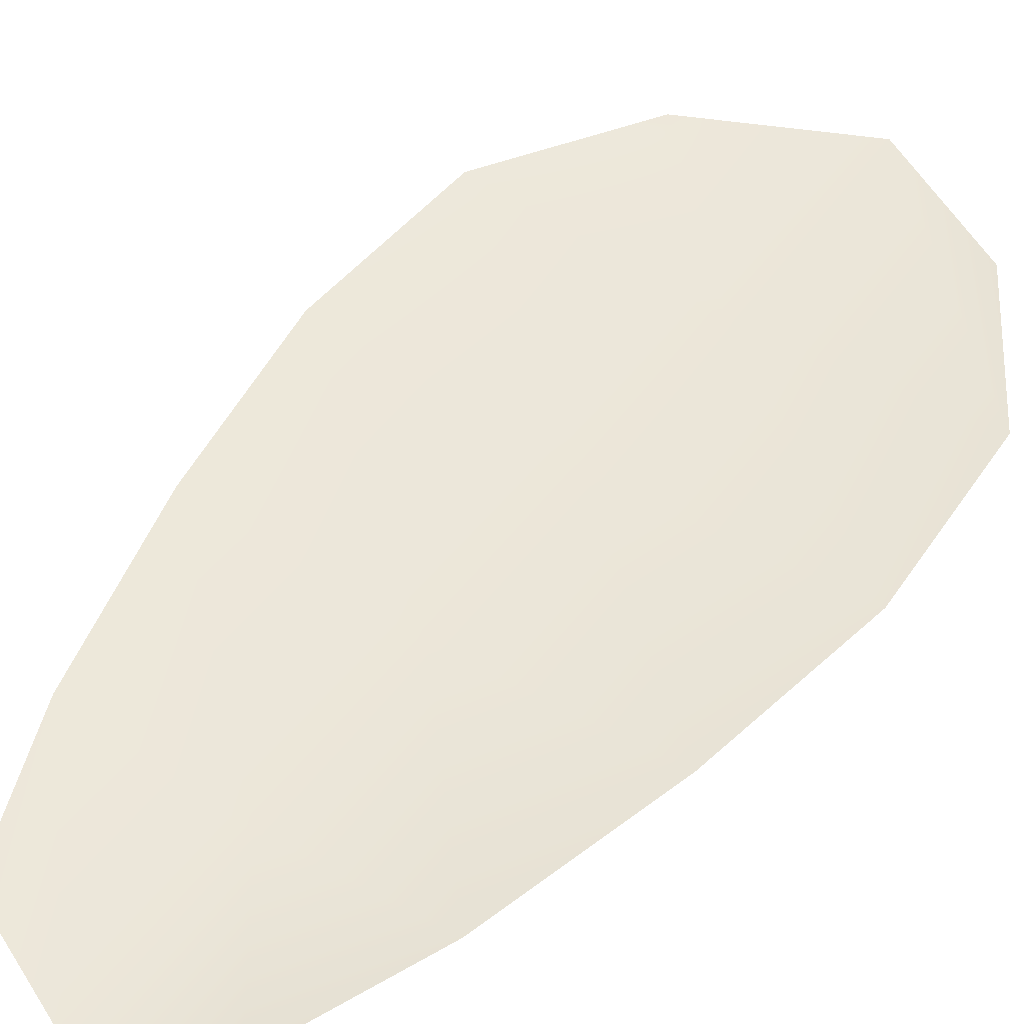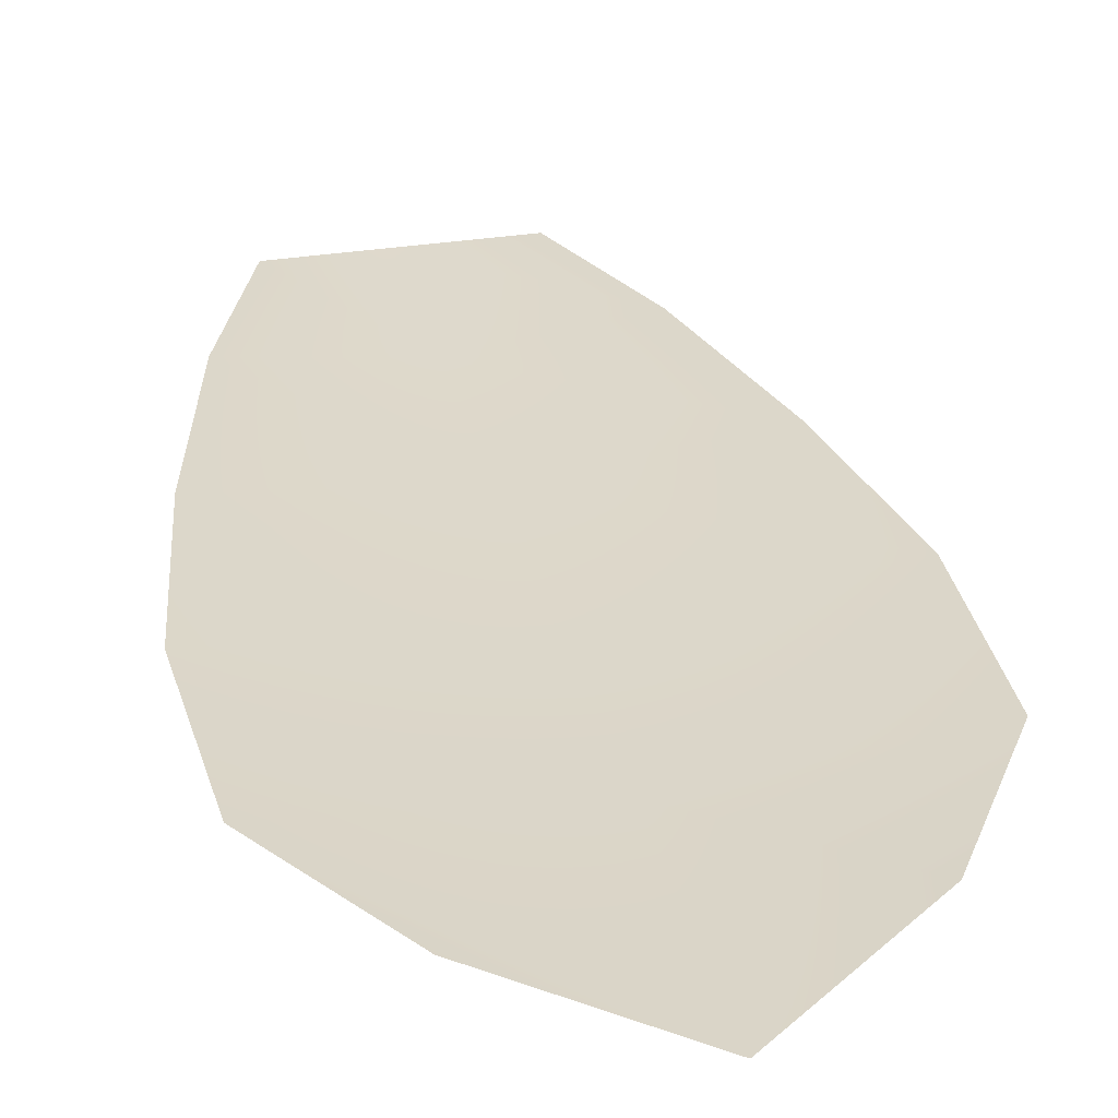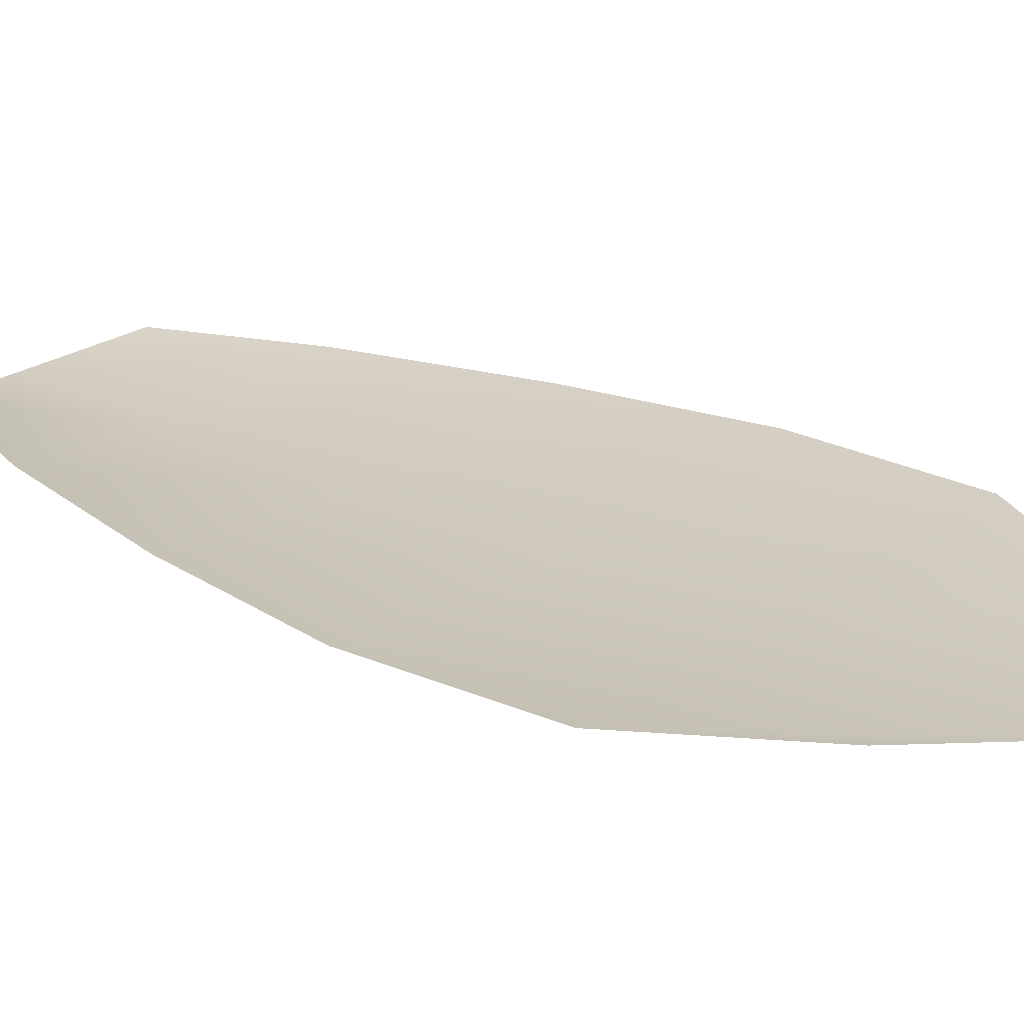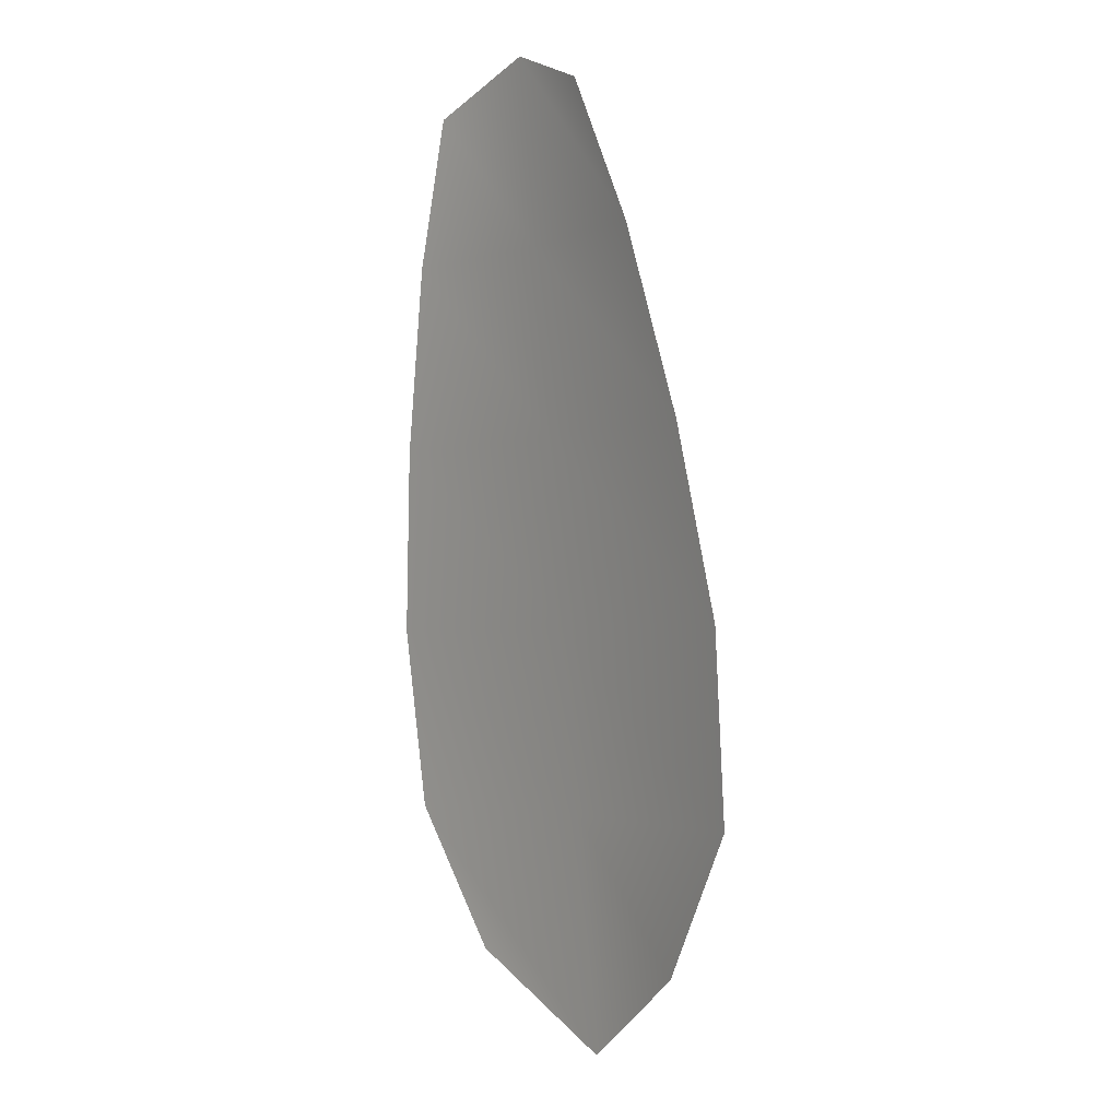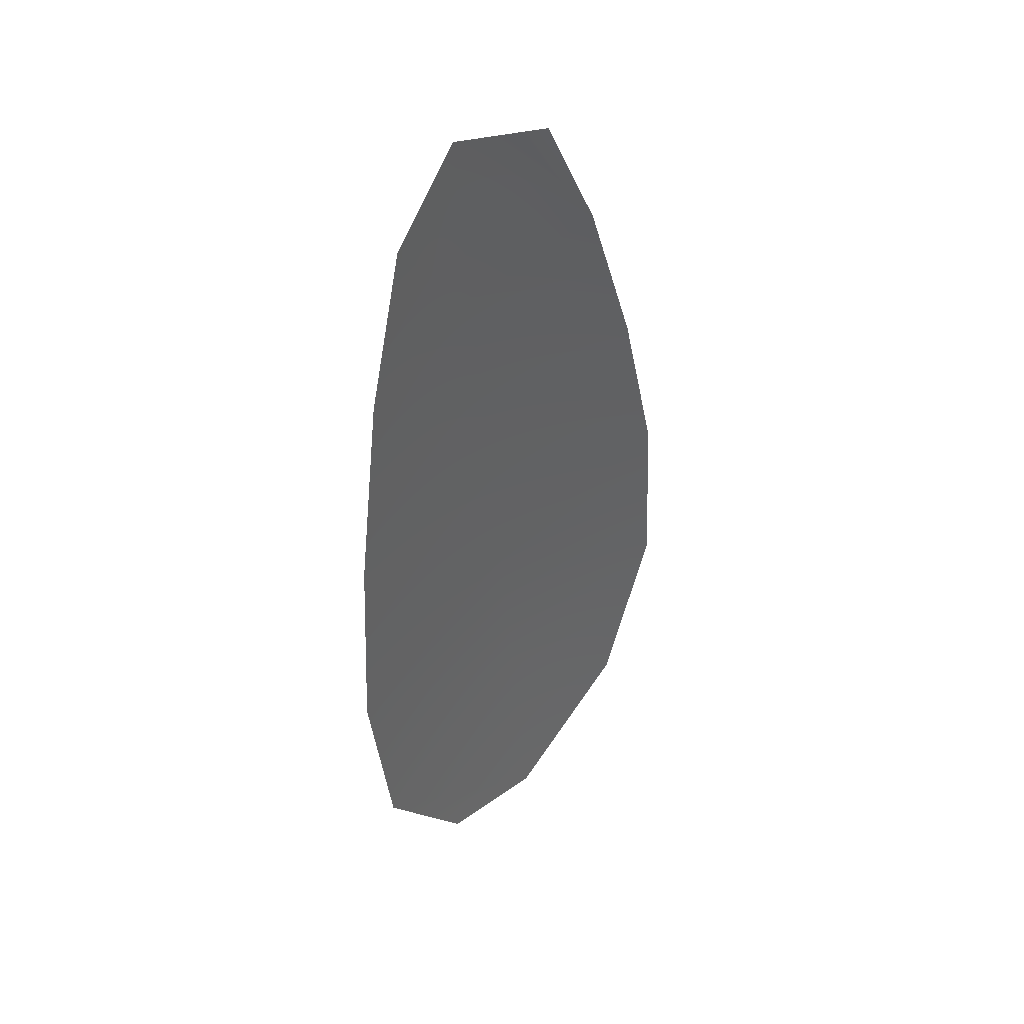
<metadata>
{"format":"obj","ext":"obj","renderer":"f3d","projection":"perspective","resolution":1024,"background":"white","views":[{"elev":48.9,"azim":-138.4,"up":"+Z"},{"elev":30.4,"azim":-6.4,"up":"+Z"},{"elev":22.3,"azim":-43.8,"up":"+Z"},{"elev":6.0,"azim":51.2,"up":"+Y"},{"elev":42.6,"azim":-51.0,"up":"+Y"}]}
</metadata>
<code>
o feather_flight_tertiary_047.001
v -0.2456 0.05681 0.02025
v -0.2472 0.05661 0.02025
v -0.2445 0.05034 0.02022
v -0.2468 0.05008 0.02022
v -0.2465 0.05704 0.02009
v -0.2456 0.04948 0.02006
v -0.245 0.05576 0.02025
v -0.2445 0.05437 0.02024
v -0.2441 0.05296 0.02023
v -0.244 0.05152 0.02023
v -0.2476 0.0511 0.02022
v -0.2478 0.05252 0.02023
v -0.2478 0.05398 0.02023
v -0.2476 0.05546 0.02024
v -0.2463 0.05561 0.02008
v -0.2461 0.05418 0.02008
v -0.246 0.05274 0.02007
v -0.2458 0.05131 0.02006
f 18 10 3 6
f 11 18 6 4
f 5 1 7 15
f 15 7 8 16
f 16 8 9 17
f 17 9 10 18
f 2 5 15 14
f 14 15 16 13
f 13 16 17 12
f 12 17 18 11

</code>
